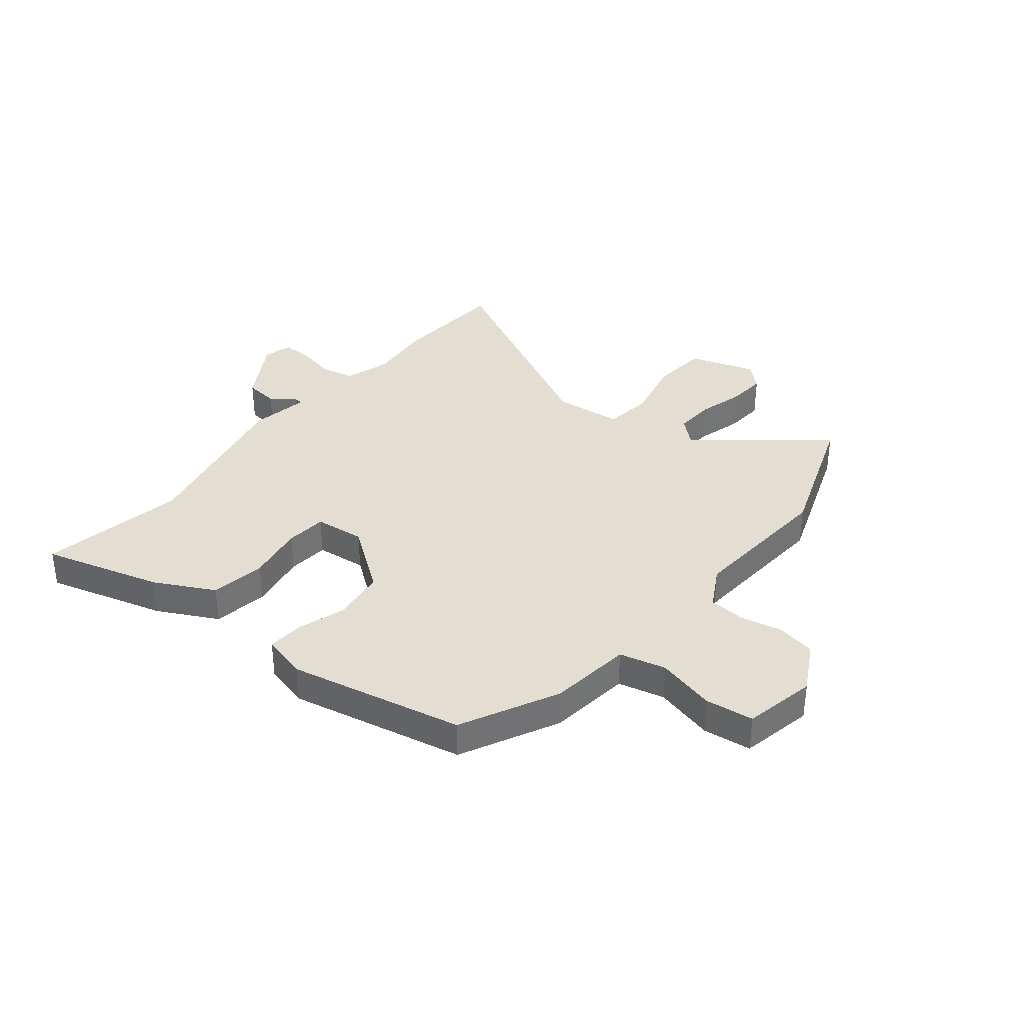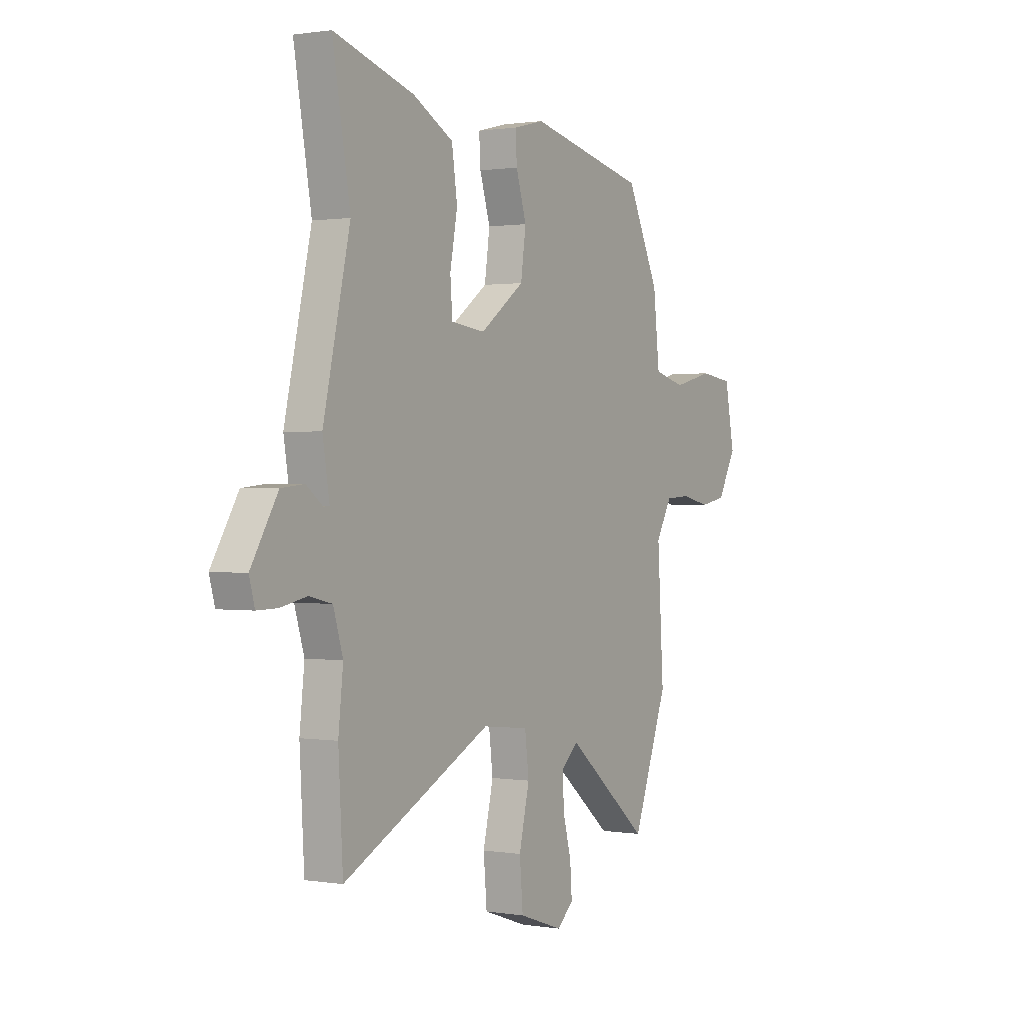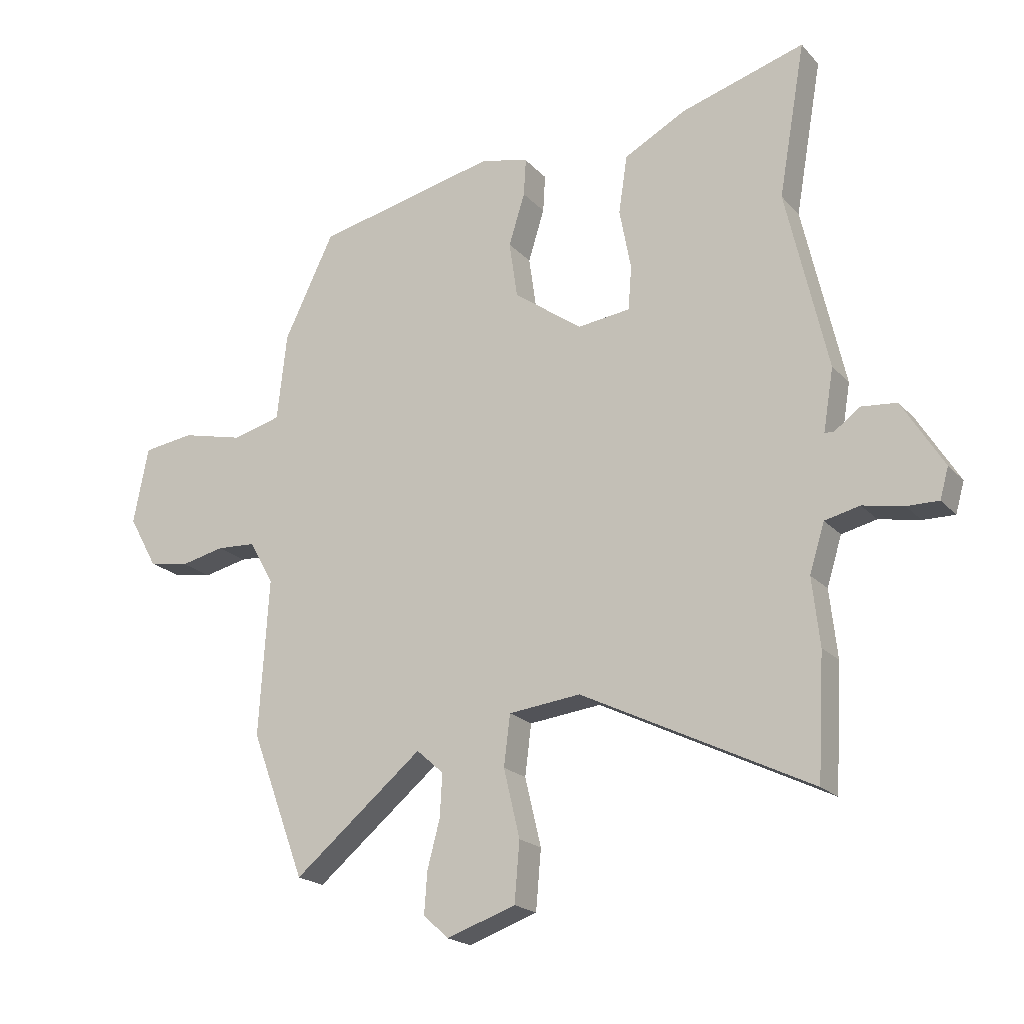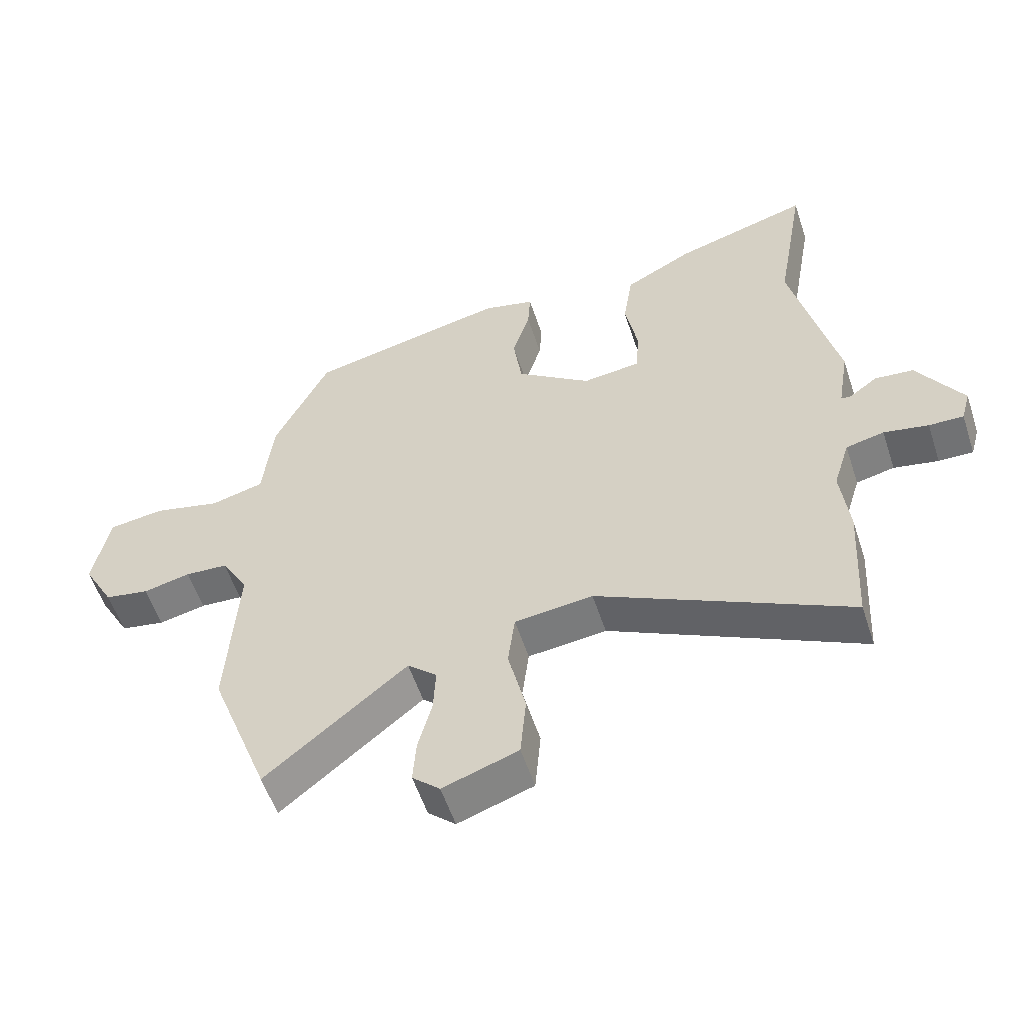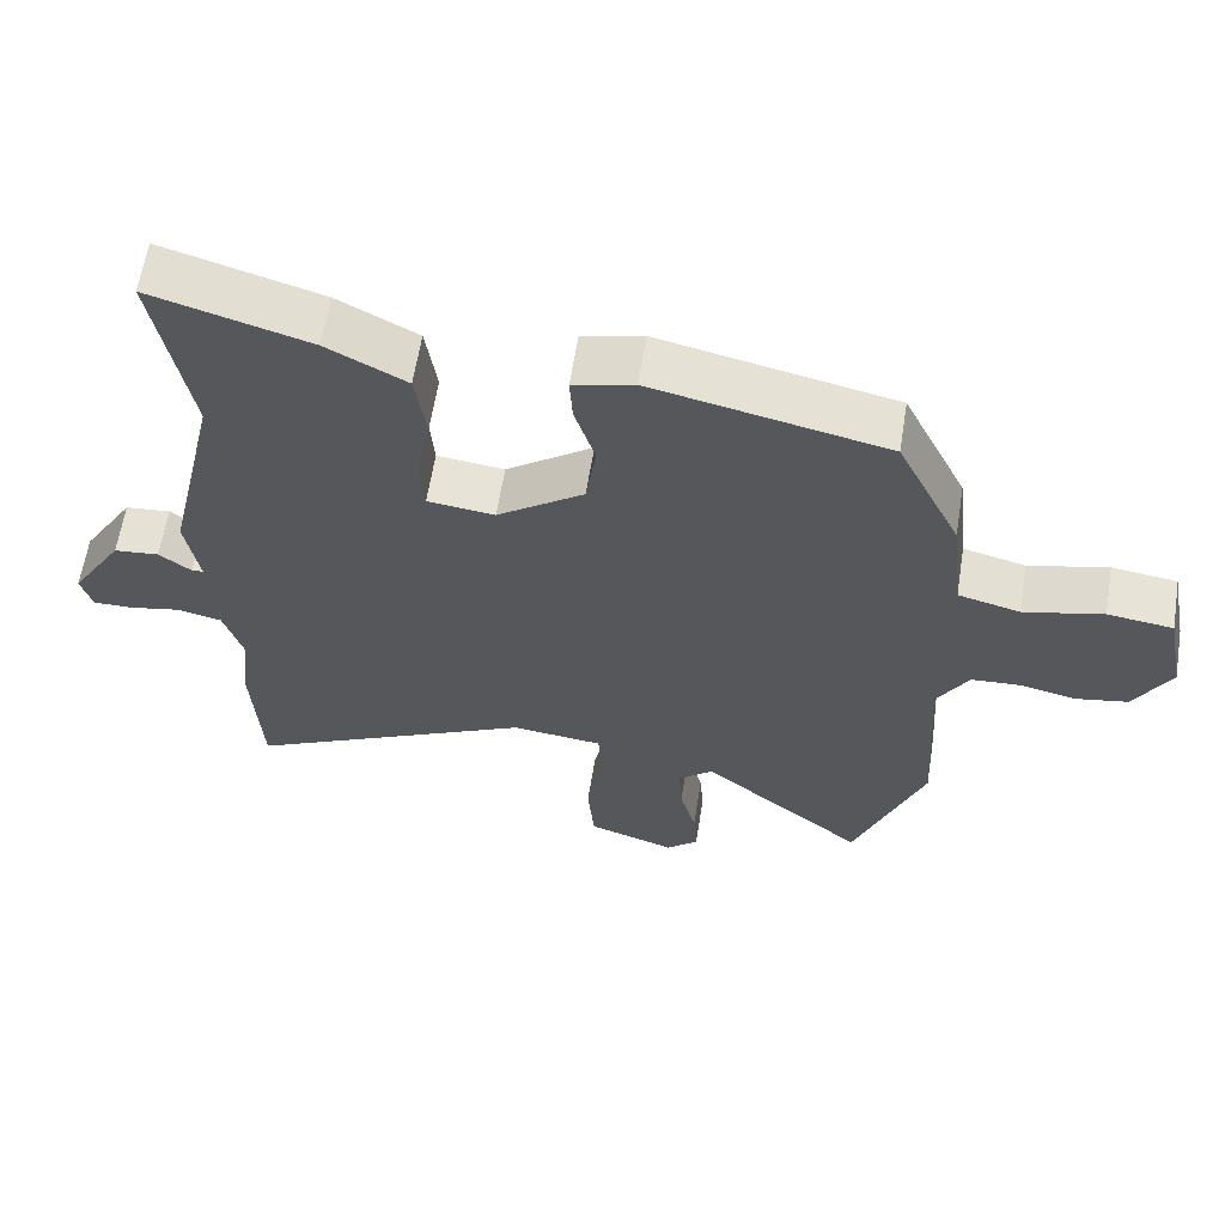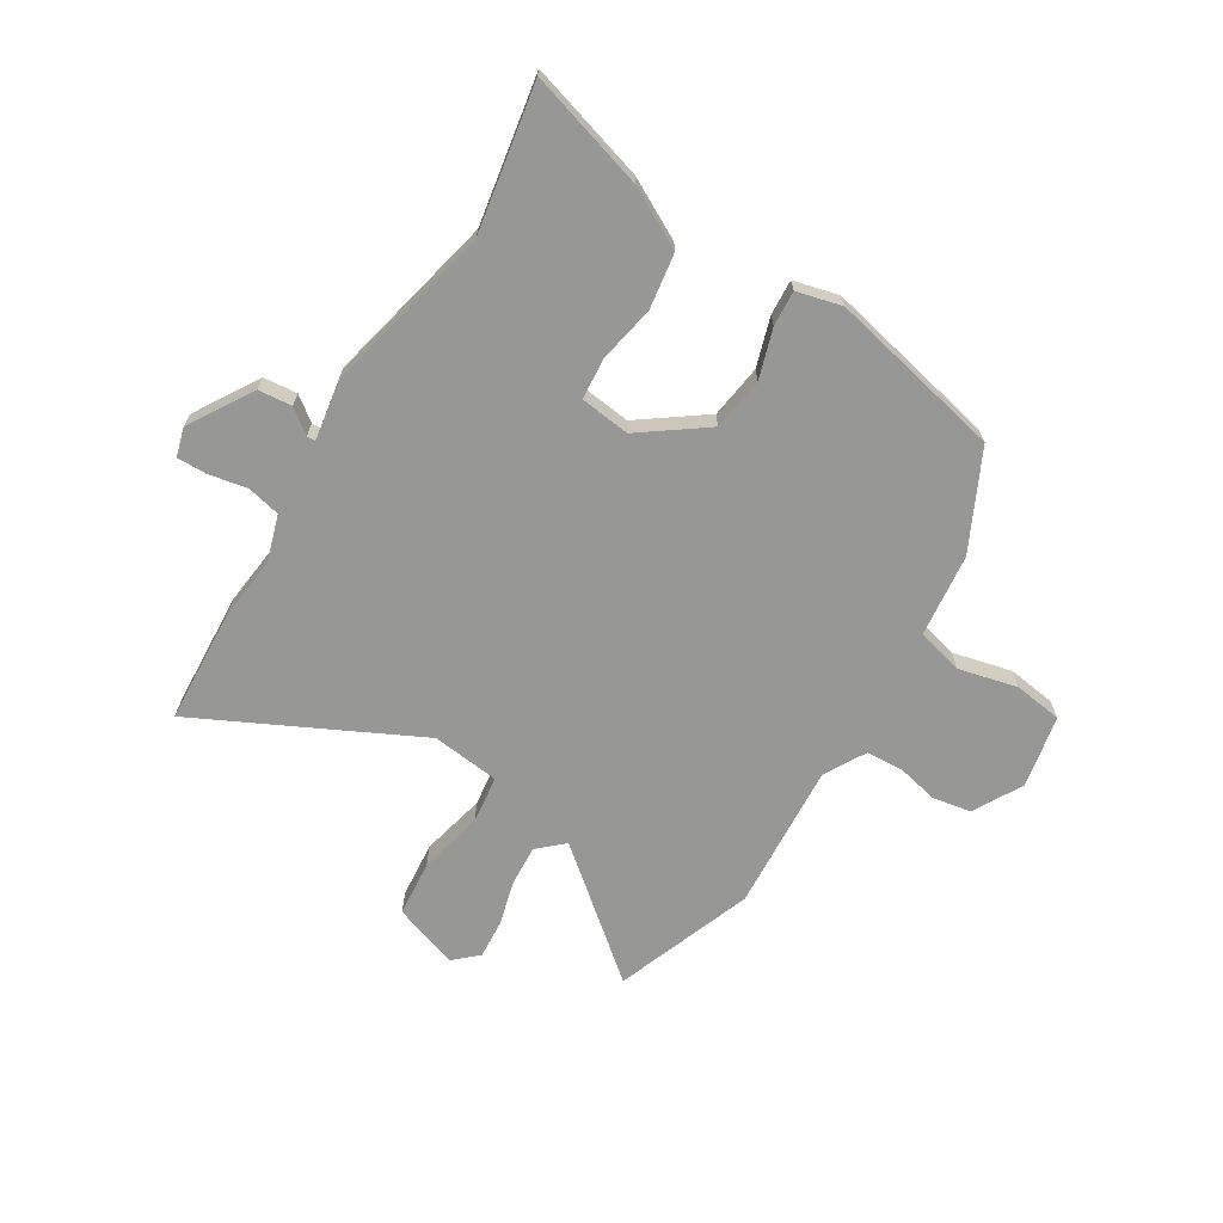
<metadata>
{"format":"obj","ext":"obj","renderer":"f3d","projection":"perspective","resolution":1024,"background":"white","views":[{"elev":36.1,"azim":39.5,"up":"+Y"},{"elev":0.8,"azim":-59.0,"up":"+Z"},{"elev":-20.2,"azim":-150.8,"up":"+Z"},{"elev":-55.9,"azim":-161.9,"up":"+Z"},{"elev":62.0,"azim":9.1,"up":"+Z"},{"elev":-68.1,"azim":-31.5,"up":"+Y"}]}
</metadata>
<code>
v 0.403 0.07 0.474
v 0.49 0.07 0.295
v 0.507 0.07 0.143
v 0.592 0.07 0.121
v 0.7 0.07 0.147
v 0.789 0.07 0.135
v 0.815 0.07 0.002
v 0.765 0.07 -0.088
v 0.694 0.07 -0.101
v 0.618 0.07 -0.084
v 0.55 0.07 -0.088
v 0.507 0.07 -0.163
v 0.524 0.07 -0.436
v 0.429 0.07 -0.689
v 0.204 0.07 -0.504
v 0.157 0.07 -0.546
v 0.161 0.07 -0.62
v 0.183 0.07 -0.703
v 0.188 0.07 -0.774
v 0.144 0.07 -0.814
v 0.024 0.07 -0.773
v 0.015 0.07 -0.67
v 0.043 0.07 -0.552
v 0.032 0.07 -0.464
v -0.093 0.07 -0.45
v -0.492 0.07 -0.647
v -0.504 0.07 -0.435
v -0.491 0.07 -0.318
v -0.517 0.07 -0.234
v -0.578 0.07 -0.22
v -0.649 0.07 -0.234
v -0.704 0.07 -0.235
v -0.719 0.07 -0.182
v -0.647 0.07 -0.065
v -0.585 0.07 -0.059
v -0.541 0.07 -0.092
v -0.525 0.07 -0.091
v -0.543 0.07 0.017
v -0.471 0.07 0.332
v -0.518 0.07 0.6
v -0.302 0.07 0.536
v -0.193 0.07 0.478
v -0.178 0.07 0.377
v -0.198 0.07 0.271
v -0.192 0.07 0.195
v -0.1 0.07 0.184
v 0.019 0.07 0.27
v 0.033 0.07 0.368
v 0.005 0.07 0.458
v 0.001 0.07 0.523
v 0.084 0.07 0.544
v 0.403 0 0.474
v 0.49 0 0.295
v 0.507 0 0.143
v 0.592 0 0.121
v 0.7 0 0.147
v 0.789 0 0.135
v 0.815 0 0.002
v 0.765 0 -0.088
v 0.694 0 -0.101
v 0.618 0 -0.084
v 0.55 0 -0.088
v 0.507 0 -0.163
v 0.524 0 -0.436
v 0.429 0 -0.689
v 0.204 0 -0.504
v 0.157 0 -0.546
v 0.161 0 -0.62
v 0.183 0 -0.703
v 0.188 0 -0.774
v 0.144 0 -0.814
v 0.024 0 -0.773
v 0.015 0 -0.67
v 0.043 0 -0.552
v 0.032 0 -0.464
v -0.093 0 -0.45
v -0.492 0 -0.647
v -0.504 0 -0.435
v -0.491 0 -0.318
v -0.517 0 -0.234
v -0.578 0 -0.22
v -0.649 0 -0.234
v -0.704 0 -0.235
v -0.719 0 -0.182
v -0.647 0 -0.065
v -0.585 0 -0.059
v -0.541 0 -0.092
v -0.525 0 -0.091
v -0.543 0 0.017
v -0.471 0 0.332
v -0.518 0 0.6
v -0.302 0 0.536
v -0.193 0 0.478
v -0.178 0 0.377
v -0.198 0 0.271
v -0.192 0 0.195
v -0.1 0 0.184
v 0.019 0 0.27
v 0.033 0 0.368
v 0.005 0 0.458
v 0.001 0 0.523
v 0.084 0 0.544
f 1 2 3
f 51 1 3
f 50 51 3
f 49 50 3
f 48 49 3
f 47 48 3
f 46 47 3
f 42 43 44
f 41 42 44
f 40 41 44
f 39 40 44
f 39 44 45
f 38 39 45
f 37 38 45
f 34 35 36
f 33 34 36
f 32 33 36
f 31 32 36
f 30 31 36
f 29 30 36 37
f 37 45 46
f 29 37 46
f 28 29 46
f 46 3 4
f 28 46 4
f 27 28 4
f 26 27 4
f 25 26 4
f 21 22 23
f 20 21 23
f 19 20 23
f 18 19 23
f 17 18 23
f 16 17 23 24
f 12 13 14 15
f 15 16 24
f 12 15 24
f 11 12 24
f 8 9 10
f 7 8 10
f 6 7 10
f 5 6 10
f 4 5 10
f 4 10 11
f 4 11 24 25
f 54 53 52
f 54 52 102
f 54 102 101
f 54 101 100
f 54 100 99
f 54 99 98
f 54 98 97
f 95 94 93
f 95 93 92
f 95 92 91
f 95 91 90
f 96 95 90
f 96 90 89
f 96 89 88
f 87 86 85
f 87 85 84
f 87 84 83
f 87 83 82
f 87 82 81
f 88 87 81 80
f 97 96 88
f 97 88 80
f 97 80 79
f 55 54 97
f 55 97 79
f 55 79 78
f 55 78 77
f 55 77 76
f 74 73 72
f 74 72 71
f 74 71 70
f 74 70 69
f 74 69 68
f 75 74 68 67
f 66 65 64 63
f 75 67 66
f 75 66 63
f 75 63 62
f 61 60 59
f 61 59 58
f 61 58 57
f 61 57 56
f 61 56 55
f 62 61 55
f 76 75 62 55
f 1 52 53 2
f 2 53 54 3
f 3 54 55 4
f 4 55 56 5
f 5 56 57 6
f 6 57 58 7
f 7 58 59 8
f 8 59 60 9
f 9 60 61 10
f 10 61 62 11
f 11 62 63 12
f 12 63 64 13
f 13 64 65 14
f 14 65 66 15
f 15 66 67 16
f 16 67 68 17
f 17 68 69 18
f 18 69 70 19
f 19 70 71 20
f 20 71 72 21
f 21 72 73 22
f 22 73 74 23
f 23 74 75 24
f 24 75 76 25
f 25 76 77 26
f 26 77 78 27
f 27 78 79 28
f 28 79 80 29
f 29 80 81 30
f 30 81 82 31
f 31 82 83 32
f 32 83 84 33
f 33 84 85 34
f 34 85 86 35
f 35 86 87 36
f 36 87 88 37
f 37 88 89 38
f 38 89 90 39
f 39 90 91 40
f 40 91 92 41
f 41 92 93 42
f 42 93 94 43
f 43 94 95 44
f 44 95 96 45
f 45 96 97 46
f 46 97 98 47
f 47 98 99 48
f 48 99 100 49
f 49 100 101 50
f 50 101 102 51
f 51 102 52 1

</code>
